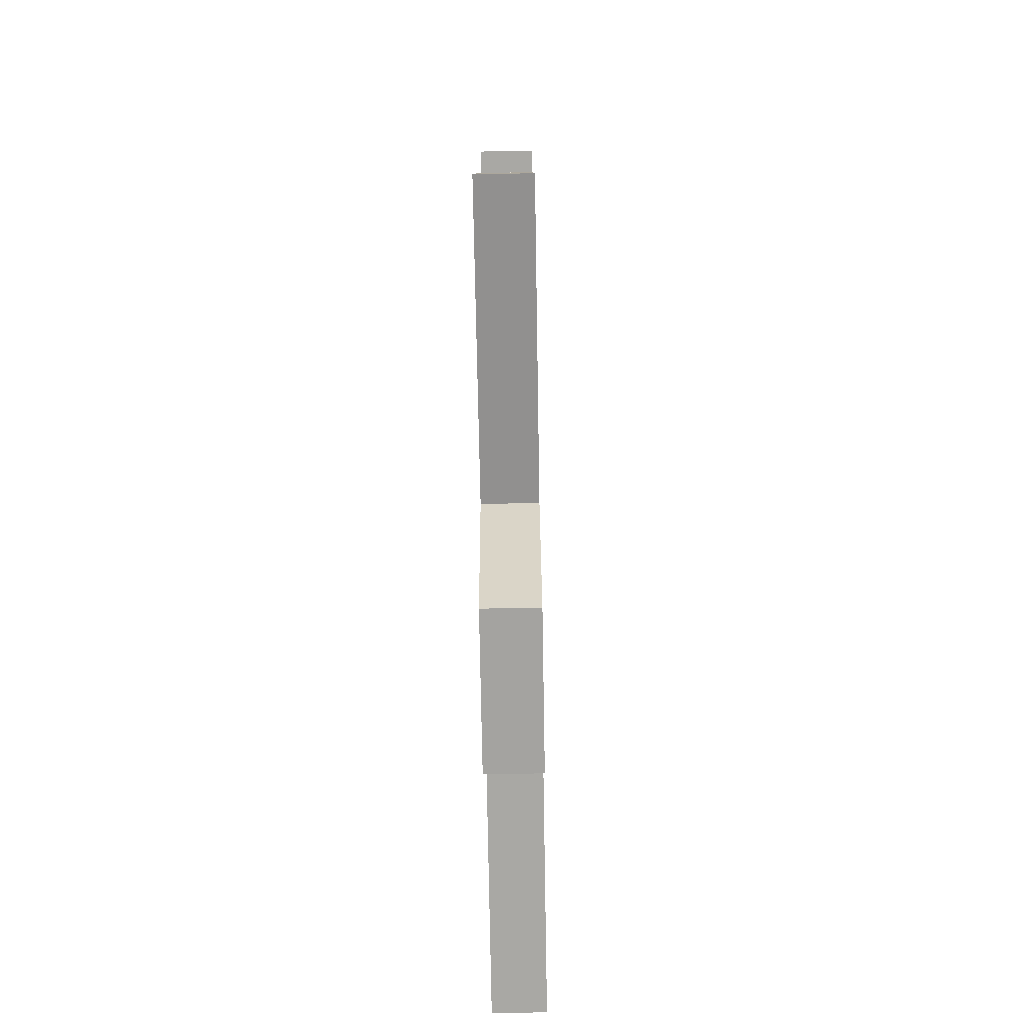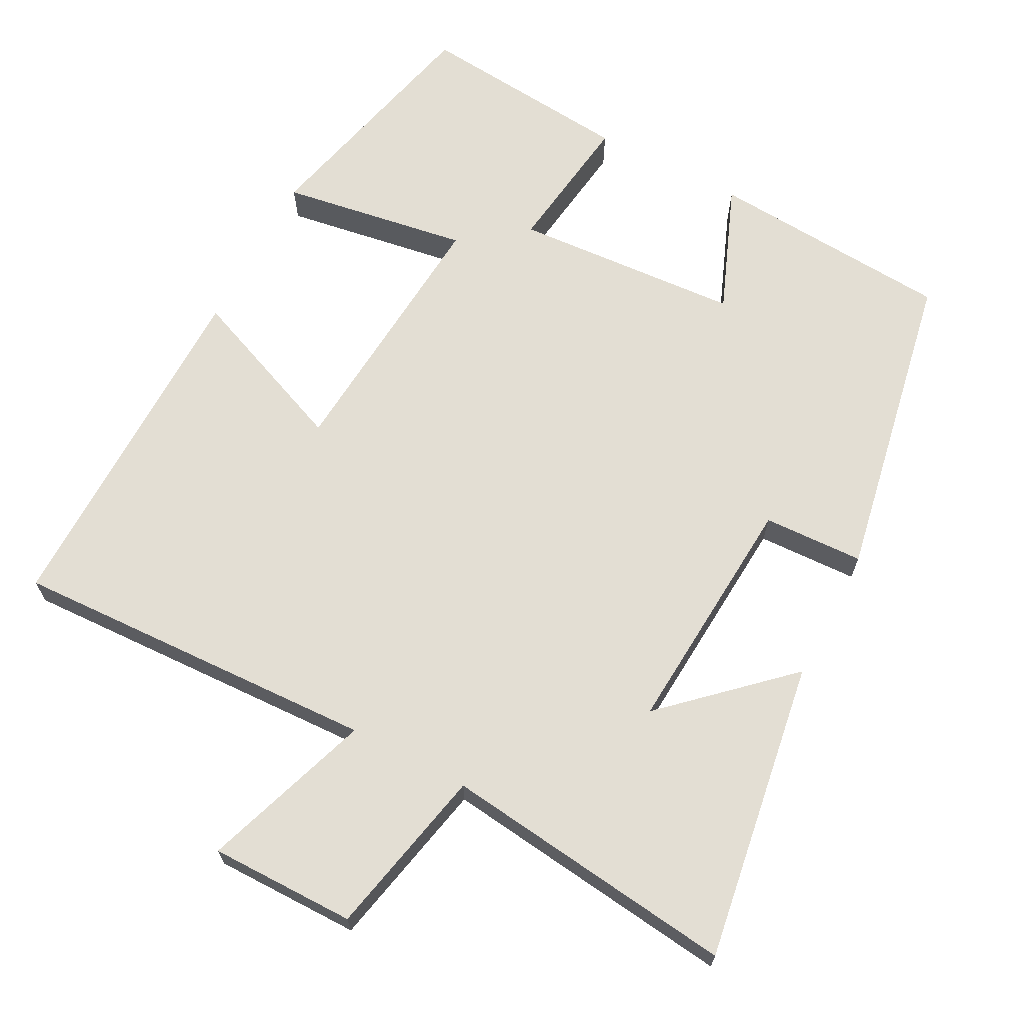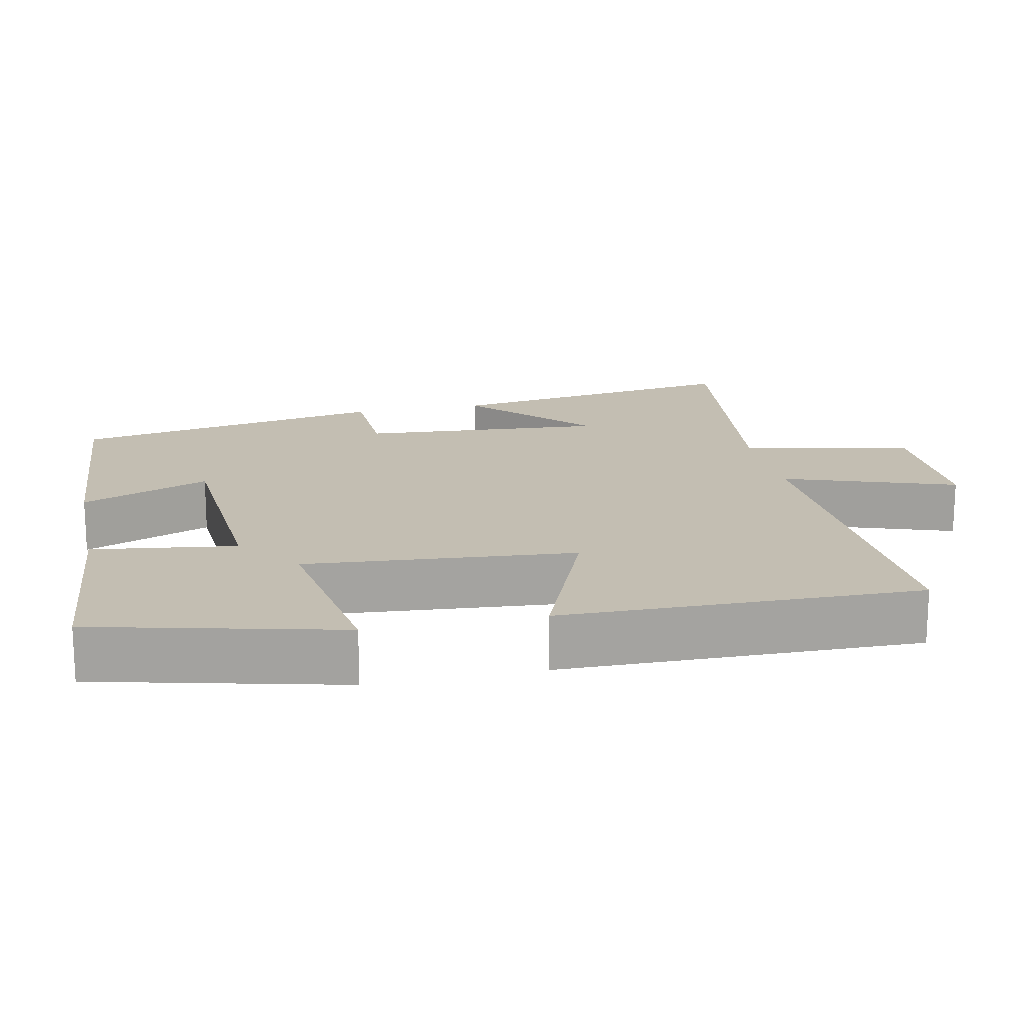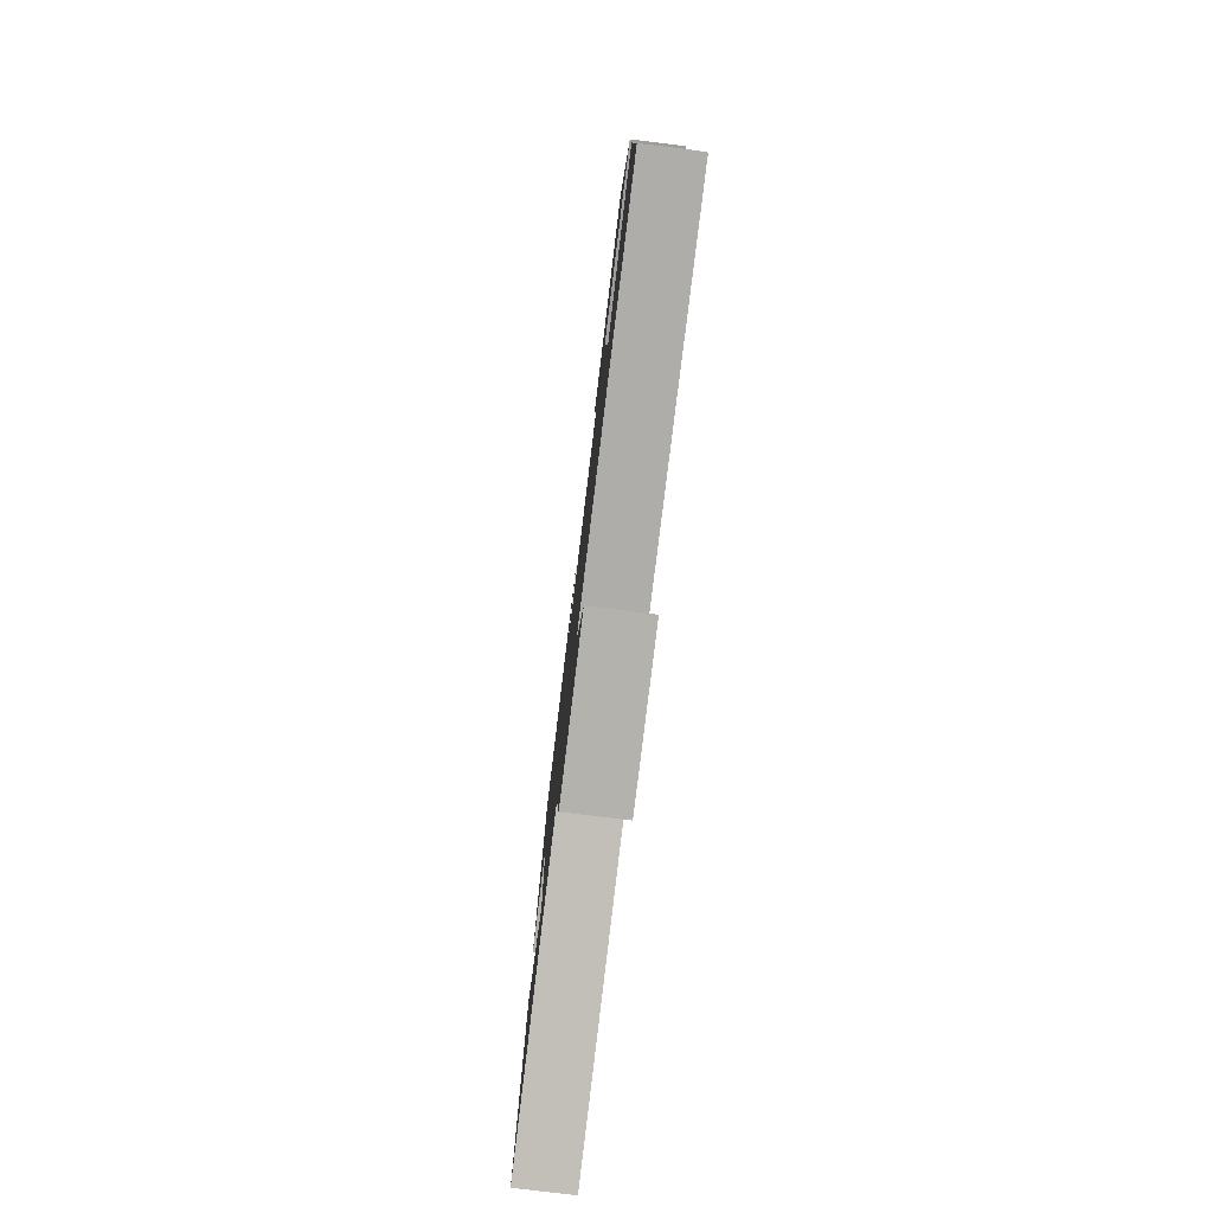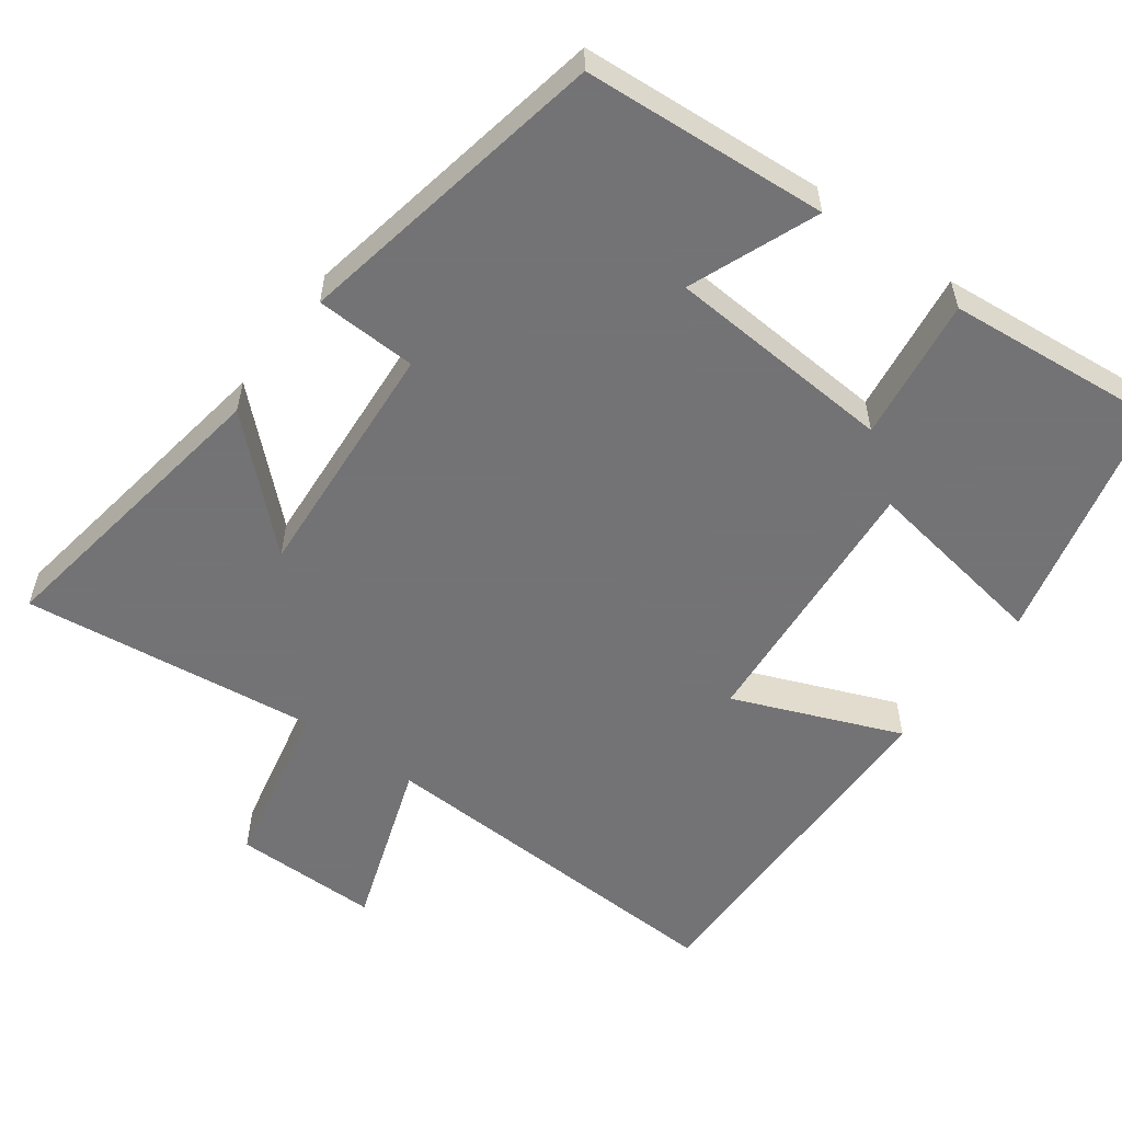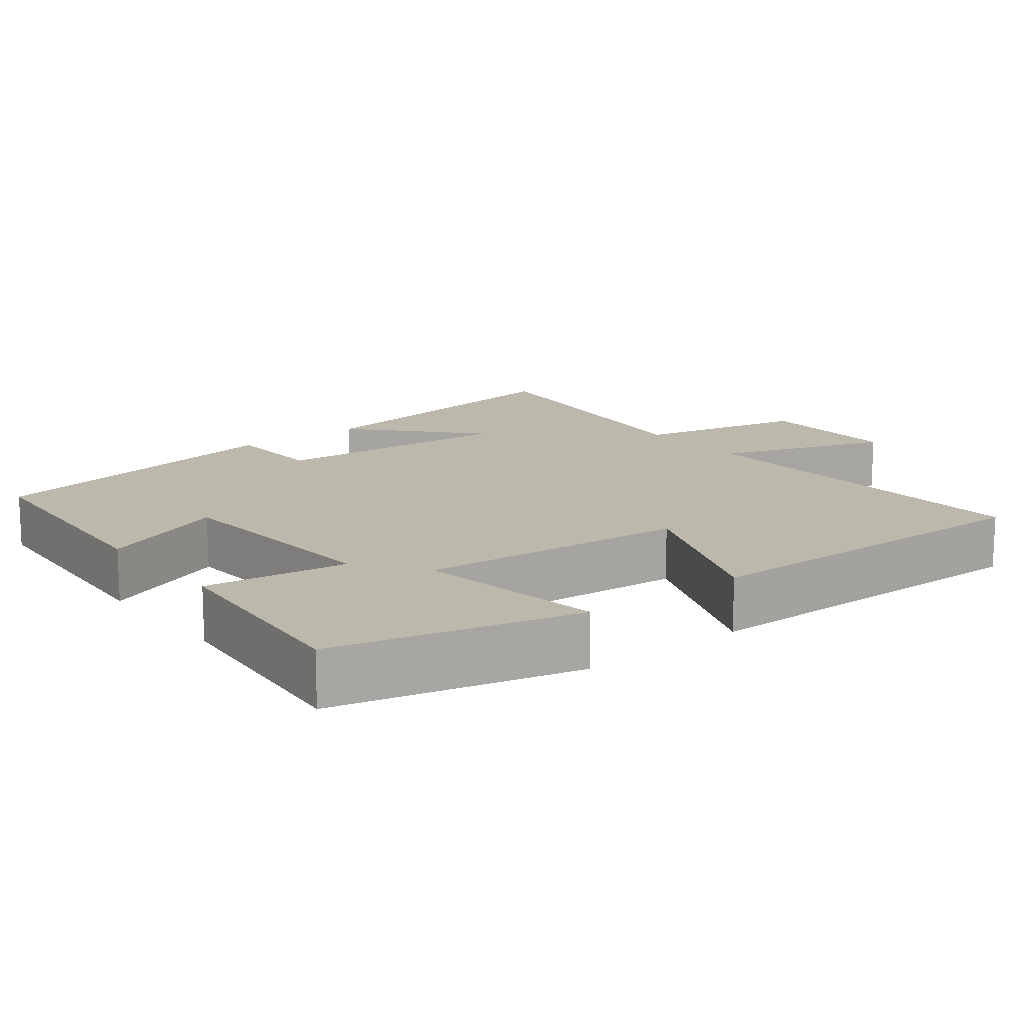
<metadata>
{"format":"obj","ext":"obj","renderer":"f3d","projection":"perspective","resolution":1024,"background":"white","views":[{"elev":-72.8,"azim":-89.0,"up":"+Z"},{"elev":67.3,"azim":-152.4,"up":"+Y"},{"elev":17.4,"azim":78.0,"up":"+Y"},{"elev":-79.5,"azim":83.1,"up":"+Z"},{"elev":-56.0,"azim":-36.4,"up":"+Y"},{"elev":14.6,"azim":51.8,"up":"+Y"}]}
</metadata>
<code>
v 0.419 0.07 0.528
v 0.5 0.07 0.197
v 0.244 0.07 0.237
v 0.274 0.07 -0.127
v 0.5 0.07 -0.035
v 0.507 0.07 -0.519
v 0.006 0.07 -0.5
v 0.086 0.07 -0.731
v -0.112 0.07 -0.731
v -0.162 0.07 -0.5
v -0.563 0.07 -0.55
v -0.5 0.07 -0.14
v -0.339 0.07 -0.289
v -0.363 0.07 0.043
v -0.5 0.07 0.048
v -0.42 0.07 0.476
v -0.088 0.07 0.5
v -0.157 0.07 0.326
v 0.153 0.07 0.306
v 0.126 0.07 0.5
v 0.419 0 0.528
v 0.5 0 0.197
v 0.244 0 0.237
v 0.274 0 -0.127
v 0.5 0 -0.035
v 0.507 0 -0.519
v 0.006 0 -0.5
v 0.086 0 -0.731
v -0.112 0 -0.731
v -0.162 0 -0.5
v -0.563 0 -0.55
v -0.5 0 -0.14
v -0.339 0 -0.289
v -0.363 0 0.043
v -0.5 0 0.048
v -0.42 0 0.476
v -0.088 0 0.5
v -0.157 0 0.326
v 0.153 0 0.306
v 0.126 0 0.5
f 1 2 3
f 20 1 3
f 19 20 3
f 18 19 3 4
f 16 17 18
f 15 16 18
f 14 15 18
f 13 14 18 4
f 10 11 12 13
f 10 13 4
f 7 8 9 10
f 7 10 4 5
f 5 6 7
f 23 22 21
f 23 21 40
f 23 40 39
f 24 23 39 38
f 38 37 36
f 38 36 35
f 38 35 34
f 24 38 34 33
f 33 32 31 30
f 24 33 30
f 30 29 28 27
f 25 24 30 27
f 27 26 25
f 1 21 22 2
f 2 22 23 3
f 3 23 24 4
f 4 24 25 5
f 5 25 26 6
f 6 26 27 7
f 7 27 28 8
f 8 28 29 9
f 9 29 30 10
f 10 30 31 11
f 11 31 32 12
f 12 32 33 13
f 13 33 34 14
f 14 34 35 15
f 15 35 36 16
f 16 36 37 17
f 17 37 38 18
f 18 38 39 19
f 19 39 40 20
f 20 40 21 1

</code>
